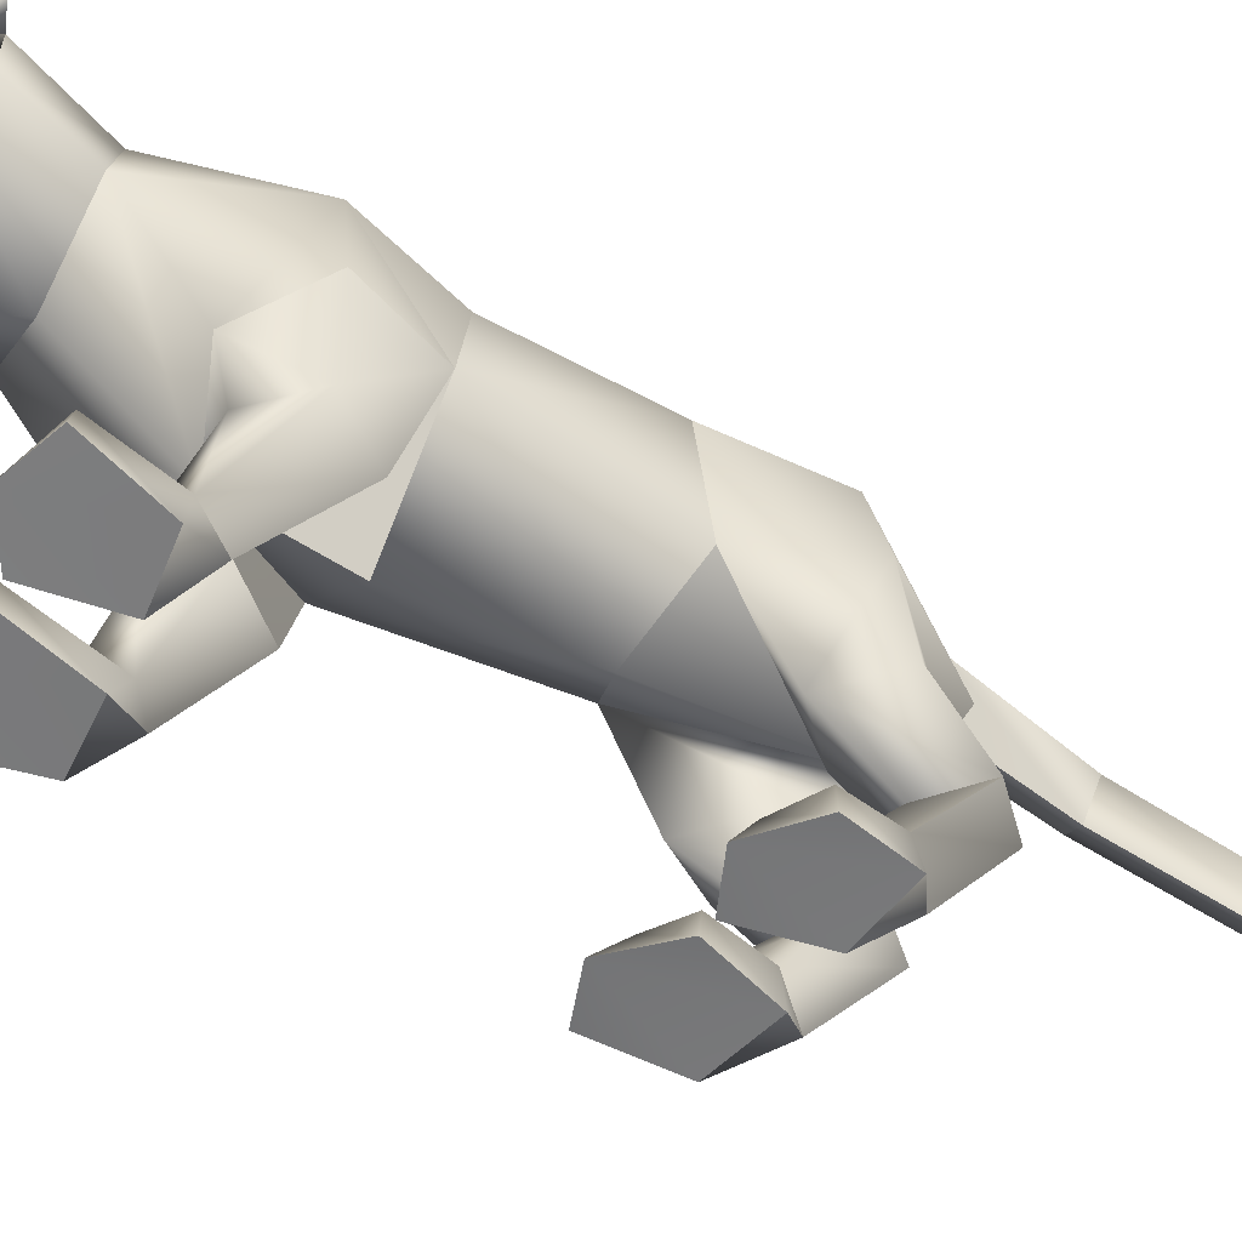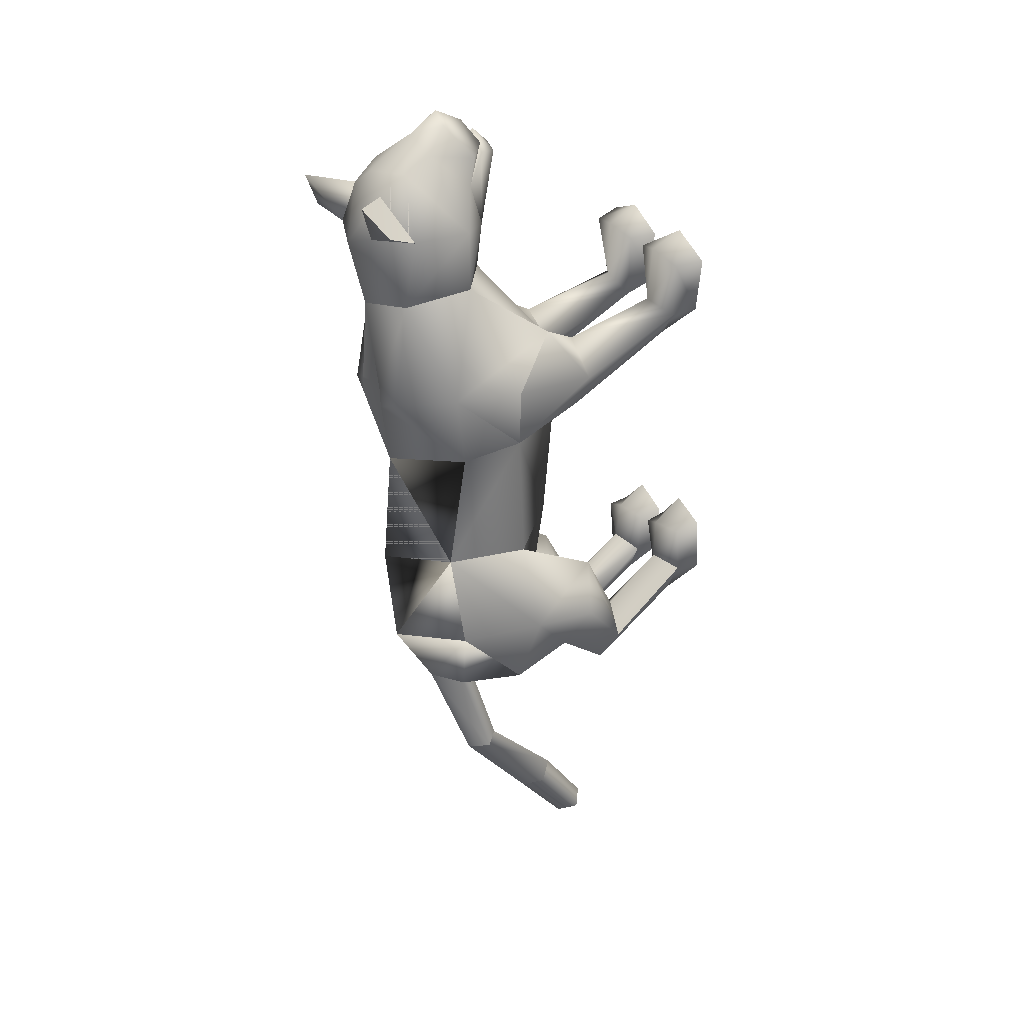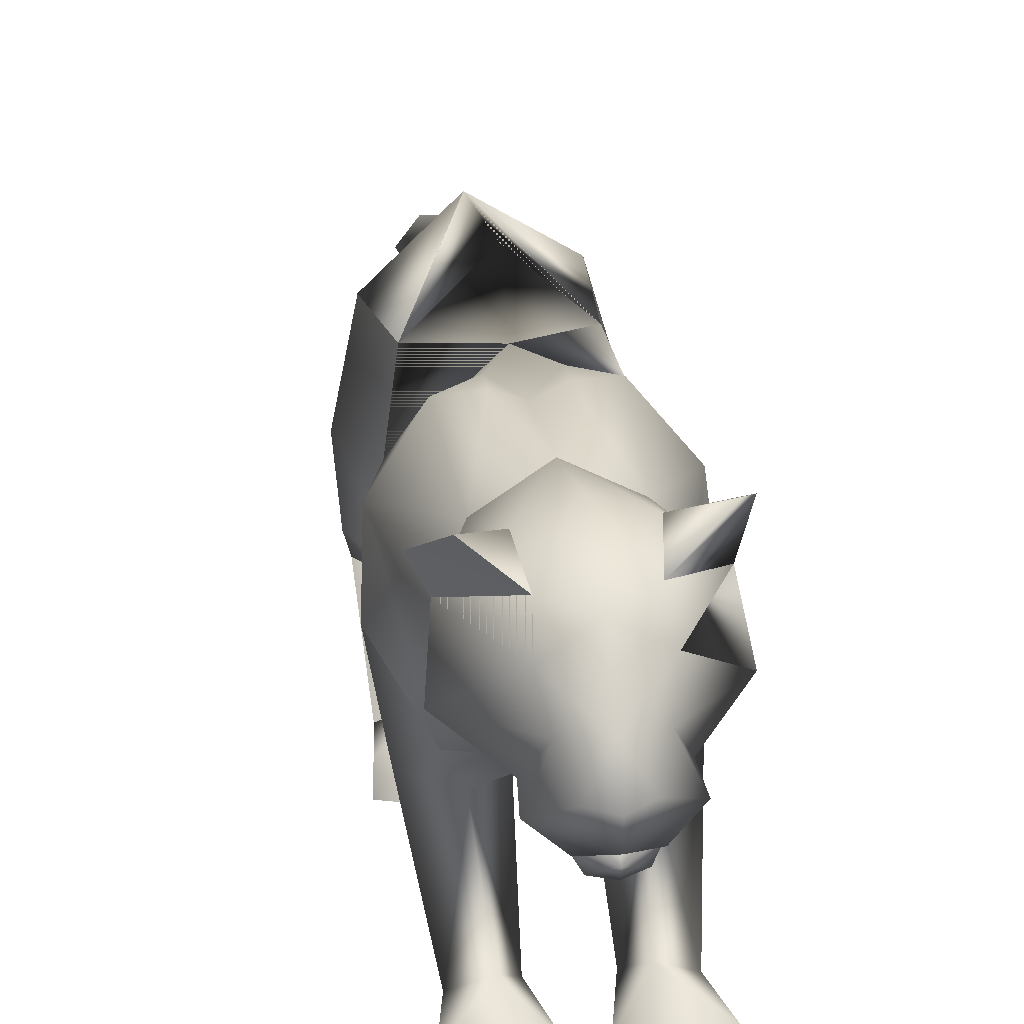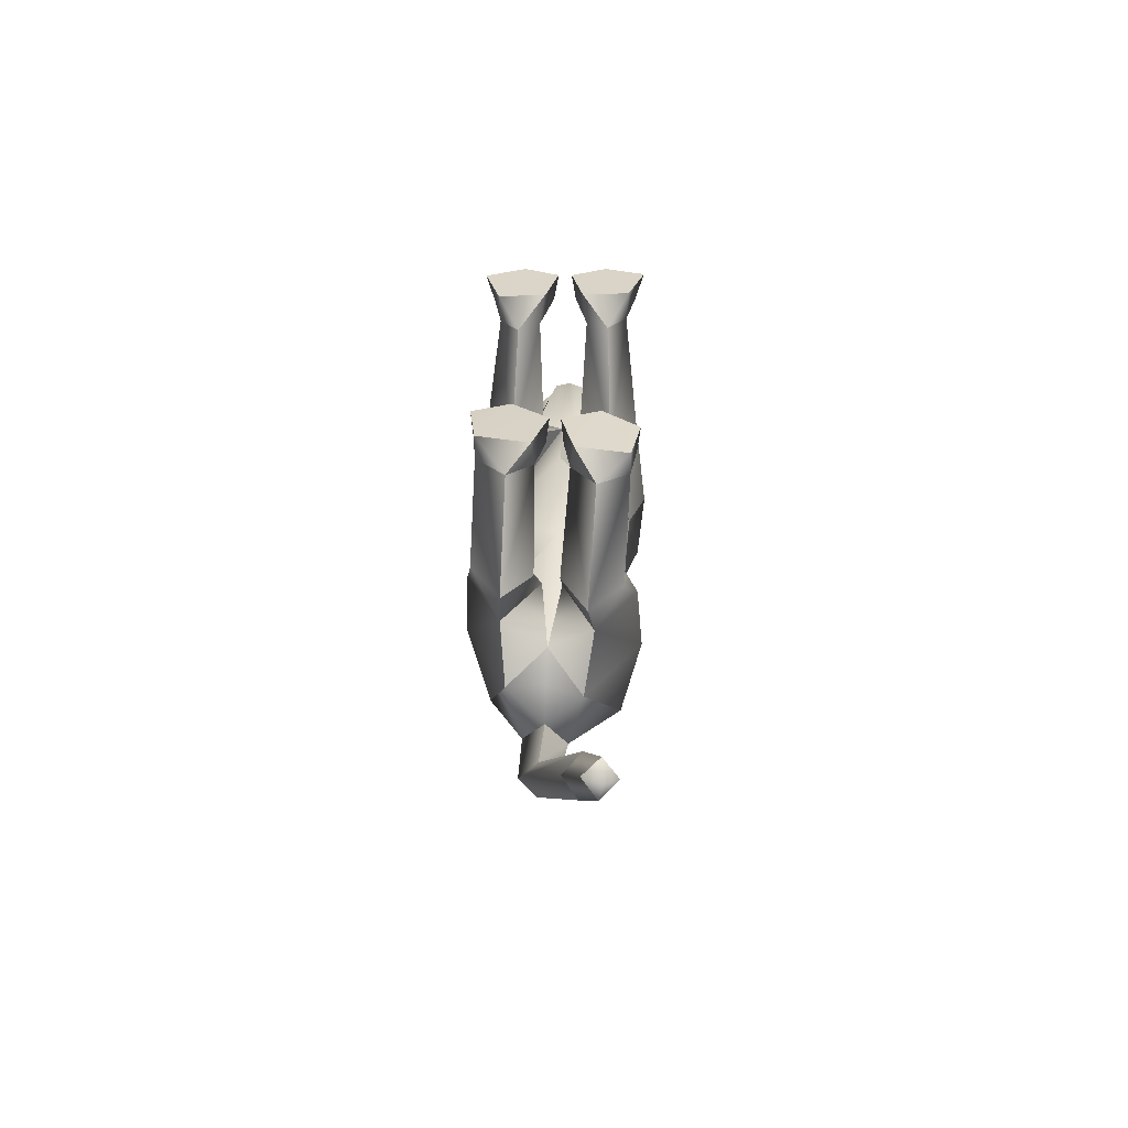
<metadata>
{"format":"obj","ext":"obj","renderer":"f3d","projection":"perspective","resolution":1024,"background":"white","views":[{"elev":-53.3,"azim":61.6,"up":"+Y"},{"elev":27.4,"azim":-115.1,"up":"+Z"},{"elev":26.5,"azim":-5.9,"up":"+Y"},{"elev":-55.8,"azim":2.8,"up":"+Z"}]}
</metadata>
<code>
o nodes[115]___standing_idle_wtf_meshes[0]
v -0.02479 0.206 0.5827
v -0.02036 0.1955 0.5969
v -0.02155 0.1624 0.5582
v 0.05111 0.2921 0.5894
v 0.1458 0.269 0.4567
v 0.05959 0.3537 0.5653
v -0.002048 0.3033 0.6209
v 0.03408 0.2531 0.6385
v 0.003309 0.1964 0.6343
v 0.08604 0.2158 0.5829
v 0.04636 0.1797 0.5985
v -0.03642 0.1739 0.5973
v -0.07975 0.2049 0.5812
v -9e-05 0.2499 0.6592
v -0.03348 0.2482 0.6375
v -0.05136 0.2867 0.587
v -0.06622 0.3449 0.5633
v -0.1521 0.2492 0.4602
v -0.004627 0.387 0.5601
v -0.02036 0.1955 0.5969
v -0.03854 0.1951 0.5846
v -0.02155 0.1624 0.5582
v -0.03854 0.1951 0.5846
v -0.02479 0.206 0.5827
v -0.02155 0.1624 0.5582
v 0.03143 0.2096 0.5833
v 0.03349 0.167 0.5588
v 0.02813 0.1988 0.5976
v 0.02813 0.1988 0.5976
v 0.03349 0.167 0.5588
v 0.04643 0.2005 0.5855
v 0.04643 0.2005 0.5855
v 0.03349 0.167 0.5588
v 0.03143 0.2096 0.5833
v -0.009396 0.4423 0.4268
v 0.167 0.1736 0.1212
v 0.167 0.1736 0.1212
v -0.1881 0.1565 0.1277
v -0.1881 0.1565 0.1277
v 0.003188 0.2088 0.6024
v 0.004635 0.1838 0.5969
v 0.05029 0.2024 0.5559
v 0.04462 0.2541 0.5478
v 0.04063 0.2298 0.5671
v -0.04296 0.1955 0.5558
v -0.03644 0.2248 0.5664
v -0.04347 0.2485 0.5472
v -0.03644 0.2248 0.5664
v -0.04347 0.2485 0.5472
v -0.04296 0.1955 0.5558
v 0.05029 0.2024 0.5559
v -0.04296 0.1955 0.5558
v 0.004635 0.1838 0.5969
v 0.005054 0.1711 0.6148
v 0.04924 0.1783 0.5785
v 0.03673 0.1447 0.5748
v 0.007377 0.1398 0.5861
v -0.02202 0.1391 0.5739
v -0.03848 0.1717 0.5778
v 0.003188 0.2088 0.6024
v 0.04063 0.2298 0.5671
v 0.05029 0.2024 0.5559
v 0.04462 0.2541 0.5478
v 0.004635 0.1838 0.5969
v -0.1306 0.4556 0.529
v -0.1693 0.4162 0.4765
v -0.1306 0.4556 0.529
v -0.1693 0.4162 0.4765
v 0.1391 0.4482 0.4622
v 0.1148 0.4793 0.5312
v 0.1391 0.4482 0.4622
v 0.1148 0.4793 0.5312
v -0.03784 0.1317 -0.5708
v 0.05462 -0.2685 0.2204
v 0.1041 -0.2498 0.3756
v 0.03167 -0.2594 0.3325
v 0.03167 -0.2594 0.3325
v 0.03816 -0.2055 0.3275
v 0.05462 -0.2685 0.2204
v 0.1498 -0.2617 0.2309
v 0.1847 -0.2473 0.347
v 0.1641 -0.195 0.3356
v 0.0974 -0.1872 0.3446
v 0.1847 -0.2473 0.347
v 0.1498 -0.2617 0.2309
v 0.05462 -0.2685 0.2204
v 0.1041 -0.2498 0.3756
v -0.023 -0.273 0.2163
v 0.004436 -0.2612 0.3317
v -0.06637 -0.2614 0.3691
v -0.118 -0.2776 0.2116
v -0.1482 -0.2703 0.3262
v -0.06637 -0.2614 0.3691
v -0.06814 -0.199 0.3382
v -0.134 -0.2162 0.3194
v 0.004436 -0.2612 0.3317
v -0.008215 -0.2087 0.3261
v -0.118 -0.2776 0.2116
v -0.023 -0.273 0.2163
v -0.023 -0.273 0.2163
v -0.1482 -0.2703 0.3262
v 0.1438 0.1439 -0.4394
v -0.1873 0.1107 -0.42
v 0.06737 -0.1225 -1.088
v 0.06753 -0.1053 -1.136
v 0.09433 -0.08947 -1.104
v 0.0327 -0.1011 -1.108
v 0.05945 -0.0658 -1.127
v 0.0327 -0.1011 -1.108
v 0.05945 -0.0658 -1.127
v 0.09433 -0.08947 -1.104
v 0.06737 -0.1225 -1.088
v 0.1358 -0.2853 -0.4496
v 0.03457 -0.2927 -0.4308
v 0.0109 -0.2873 -0.3202
v 0.08589 -0.2832 -0.29
v 0.07721 -0.2232 -0.3266
v 0.1564 -0.2823 -0.3545
v 0.01374 -0.2408 -0.3306
v 0.1479 -0.2356 -0.358
v 0.03457 -0.2927 -0.4308
v 0.08589 -0.2832 -0.29
v 0.1358 -0.2853 -0.4496
v 0.1564 -0.2823 -0.3545
v 0.03457 -0.2927 -0.4308
v 0.0109 -0.2873 -0.3202
v -0.1445 -0.2999 -0.3903
v -0.0419 -0.2972 -0.4189
v -0.1543 -0.2377 -0.2882
v -0.08239 -0.2245 -0.2955
v -0.1574 -0.2841 -0.2725
v -0.08144 -0.2815 -0.2471
v -0.009796 -0.2878 -0.3162
v -0.01856 -0.2414 -0.3251
v -0.0419 -0.2972 -0.4189
v -0.009796 -0.2878 -0.3162
v -0.08144 -0.2815 -0.2471
v -0.0419 -0.2972 -0.4189
v -0.1445 -0.2999 -0.3903
v -0.1574 -0.2841 -0.2725
v -0.02271 0.3856 0.1161
v -0.01687 0.4139 0.3017
v 0.1089 0.2525 0.3326
v 0.06794 0.3714 0.3069
v -0.1262 0.2372 0.3372
v -0.09968 0.3613 0.3103
v -0.004388 0.1684 0.3382
v -0.01687 0.4139 0.3017
v 0.06794 0.3714 0.3069
v 0.1089 0.2525 0.3326
v -0.1262 0.2372 0.3372
v -0.09968 0.3613 0.3103
v -0.004388 0.1684 0.3382
v -0.004045 -0.006647 0.005843
v -0.02515 0.3772 -0.03993
v 0.1164 0.2779 -0.02295
v -0.004045 -0.006647 0.005843
v -0.1543 0.2659 -0.01557
v 0.01585 0.413 0.1339
v 0.1124 0.07837 0.2158
v 0.1124 0.07837 0.2158
v -0.1192 0.06528 0.2192
v -0.0632 0.4086 0.1361
v -0.1192 0.06528 0.2192
v 0.08037 0.2017 0.4502
v -0.000345 0.2545 0.5065
v 0.08012 0.2242 0.5259
v -0.07639 0.2125 0.5259
v 0.08037 0.2017 0.4502
v 0.000881 0.1872 0.4369
v -0.079 0.1908 0.4511
v -0.079 0.1908 0.4511
v -0.0751 0.4177 0.4477
v -0.06341 0.3928 0.5255
v -0.1445 0.3569 0.4534
v -0.06341 0.3928 0.5255
v -0.1445 0.3569 0.4534
v -0.06341 0.3928 0.5255
v -0.0751 0.4177 0.4477
v -0.1445 0.3569 0.4534
v 0.05928 0.4264 0.448
v 0.05046 0.4003 0.5248
v 0.1233 0.3735 0.4487
v 0.1233 0.3735 0.4487
v 0.05928 0.4264 0.448
v 0.05046 0.4003 0.5248
v 0.05046 0.4003 0.5248
v -0.005286 0.01527 -0.235
v -0.01166 0.3907 -0.2724
v 0.03544 0.000378 0.1197
v 0.09907 -0.00412 0.04065
v 0.08939 0.008186 0.1856
v 0.1558 0.005565 0.1192
v 0.03544 0.000378 0.1197
v 0.09907 -0.00412 0.04065
v 0.09907 -0.00412 0.04065
v -0.03923 -0.003346 0.1205
v -0.106 -0.007541 0.04314
v -0.0902 -0.002621 0.1848
v -0.1596 -0.009634 0.1208
v -0.106 -0.007541 0.04314
v -0.03923 -0.003346 0.1205
v -0.106 -0.007541 0.04314
v -0.03278 0.3782 -0.4565
v -0.03278 0.3782 -0.4565
v 0.1032 -0.2141 0.171
v 0.1427 -0.2076 0.2224
v 0.08977 -0.1807 0.2378
v 0.1032 -0.2141 0.171
v 0.06043 -0.2154 0.1959
v 0.1032 -0.2141 0.171
v -0.03618 -0.2213 0.1907
v -0.06698 -0.191 0.2312
v -0.1176 -0.2239 0.206
v -0.08043 -0.2249 0.1583
v -0.08043 -0.2249 0.1583
v -0.08043 -0.2249 0.1583
v -0.08806 0.2469 -0.5841
v -0.04329 0.2099 -0.5884
v -0.04593 0.3045 -0.5727
v -0.002024 0.262 -0.5852
v -0.002024 0.262 -0.5852
v -0.04329 0.2099 -0.5884
v -0.04593 0.3045 -0.5727
v -0.04593 0.3045 -0.5727
v -0.08806 0.2469 -0.5841
v -0.04329 0.2099 -0.5884
v 0.03192 0.147 -0.5912
v 0.03192 0.147 -0.5912
v 0.03192 0.147 -0.5912
v -0.1118 0.1229 -0.5849
v -0.1118 0.1229 -0.5849
v -0.1118 0.1229 -0.5849
v -0.0194 0.2041 -0.7678
v -0.05026 0.1569 -0.7617
v -0.0574 0.2231 -0.779
v -0.0574 0.2231 -0.779
v -0.08858 0.1869 -0.7681
v -0.05026 0.1569 -0.7617
v -0.05026 0.1569 -0.7617
v -0.08858 0.1869 -0.7681
v -0.0574 0.2231 -0.779
v -0.05026 0.1569 -0.7617
v -0.0194 0.2041 -0.7678
v -0.0574 0.2231 -0.779
v -9.7e-05 -0.004136 -0.4461
v 0.05709 0.0353 -0.5396
v 0.1387 0.005733 -0.4633
v 0.05709 0.0353 -0.5396
v 0.08897 -0.03834 -0.3695
v 0.05709 0.0353 -0.5396
v -0.03789 -0.006812 -0.4417
v -0.1158 0.01427 -0.5273
v -0.1766 -0.01801 -0.4269
v -0.1158 0.01427 -0.5273
v -0.1099 -0.04333 -0.3405
v -0.1158 0.01427 -0.5273
v 0.03502 -0.02281 -0.9524
v 0.03502 -0.02281 -0.9524
v -0.003 0.007592 -0.975
v 0.02465 0.04658 -0.9939
v -0.003 0.007592 -0.975
v 0.03502 -0.02281 -0.9524
v 0.06149 0.01876 -0.9711
v 0.06149 0.01876 -0.9711
v 0.02465 0.04658 -0.9939
v 0.02465 0.04658 -0.9939
v 0.1144 -0.0722 -0.5537
v 0.04796 -0.06319 -0.6158
v -0.000629 -0.07982 -0.5338
v 0.04796 -0.06319 -0.6158
v 0.0636 -0.0962 -0.4834
v 0.1144 -0.0722 -0.5537
v 0.04796 -0.06319 -0.6158
v -0.000629 -0.07982 -0.5338
v 0.0636 -0.0962 -0.4834
v -0.048 -0.08361 -0.5277
v -0.1078 -0.08098 -0.5904
v -0.1628 -0.0943 -0.5076
v -0.1009 -0.1057 -0.4617
v -0.1078 -0.08098 -0.5904
v -0.048 -0.08361 -0.5277
v -0.1078 -0.08098 -0.5904
v -0.1628 -0.0943 -0.5076
v -0.1009 -0.1057 -0.4617
v 0.07602 -0.213 -0.3988
v 0.1338 -0.2357 -0.4385
v 0.1338 -0.2357 -0.4385
v 0.0721 -0.2486 -0.4902
v 0.07602 -0.213 -0.3988
v 0.0721 -0.2486 -0.4902
v 0.0721 -0.2486 -0.4902
v 0.02569 -0.2432 -0.4201
v 0.02569 -0.2432 -0.4201
v 0.0721 -0.2486 -0.4902
v -0.03854 -0.2461 -0.4105
v -0.08967 -0.2186 -0.3724
v -0.08947 -0.2586 -0.4629
v -0.1476 -0.2477 -0.384
v -0.08947 -0.2586 -0.4629
v -0.1476 -0.2477 -0.384
v -0.08947 -0.2586 -0.4629
v -0.08967 -0.2186 -0.3724
v -0.03854 -0.2461 -0.4105
v -0.08947 -0.2586 -0.4629
v 0.07104 0.4057 0.1126
v 0.01496 0.4116 0.09422
v 0.1486 0.3113 0.1229
v 0.1321 0.1494 -0.001586
v 0.1321 0.1494 -0.001586
v 0.1321 0.1494 -0.001586
v 0.1321 0.1494 -0.001586
v 0.1321 0.1494 -0.001586
v 0.1321 0.1494 -0.001586
v -0.1845 0.2936 0.132
v -0.1182 0.3952 0.1181
v -0.06409 0.4073 0.09655
v -0.1562 0.145 0.00362
v -0.1562 0.145 0.00362
v -0.1562 0.145 0.00362
v -0.1562 0.145 0.00362
v -0.1562 0.145 0.00362
v 0.09282 0.1215 -0.284
v 0.0957 0.2981 -0.2602
v 0.09282 0.1215 -0.284
v 0.0957 0.2981 -0.2602
v 0.0957 0.2981 -0.2602
v 0.09282 0.1215 -0.284
v 0.09842 0.3023 -0.4405
v 0.09842 0.3023 -0.4405
v 0.09842 0.3023 -0.4405
v -0.1212 0.2866 -0.2575
v -0.1097 0.1127 -0.2725
v -0.1212 0.2866 -0.2575
v -0.1097 0.1127 -0.2725
v -0.1097 0.1127 -0.2725
v -0.1212 0.2866 -0.2575
v -0.1534 0.2701 -0.4354
v -0.1533 0.2699 -0.4354
v -0.1533 0.2699 -0.4354
v -0.001843 0.02031 0.1699
v -0.001843 0.02031 0.1699
v -0.001843 0.02031 0.1699
v -0.001843 0.02031 0.1699
v -0.001843 0.02031 0.1699
v -0.001843 0.02031 0.1699
v -0.001843 0.02031 0.1699
v -0.03135 0.07492 -0.5319
v -0.03135 0.07492 -0.5319
v -0.03135 0.07492 -0.5319
v -0.7069 0.1002 1.193
v -0.7069 0.1002 1.193
v -0.002024 0.262 -0.5852
v -0.1533 0.2699 -0.4354
v -0.03278 0.3782 -0.4565
v -0.1212 0.2866 -0.2575
v -0.1522 0.2686 -0.4355
v -0.03166 0.3769 -0.4567
v -0.1201 0.2851 -0.2576
v -0.03293 0.3784 -0.4564
v -0.1213 0.2868 -0.2575
f 327 155 189
f 155 337 189
f 205 189 337
f 340 356 354
f 189 205 327
f 178 180 17
f 354 359 357
f 337 355 356
f 359 338 357
f 355 359 356
f 359 360 361
f 340 337 356
f 354 356 359
f 337 205 355
f 359 361 338
f 355 358 359
f 359 358 360
f 1 2 3
f 4 5 6
f 7 4 6
f 7 8 4
f 9 10 8
f 8 10 4
f 11 10 9
f 12 9 13
f 14 8 7
f 14 9 8
f 14 15 9
f 9 15 13
f 15 16 13
f 7 16 15
f 14 7 15
f 7 17 16
f 16 17 18
f 6 19 7
f 17 7 19
f 20 21 22
f 23 24 25
f 26 27 28
f 29 30 31
f 32 33 34
f 35 173 174
f 18 17 175
f 174 17 19
f 17 174 175
f 35 174 19
f 65 66 176
f 176 66 177
f 178 179 67
f 68 67 179
f 180 68 179
f 173 35 142
f 143 144 5
f 145 18 146
f 18 175 146
f 146 175 173
f 146 173 142
f 181 142 35
f 186 184 69
f 144 142 181
f 144 181 183
f 5 144 183
f 5 183 6
f 70 182 69
f 184 185 71
f 71 185 72
f 186 72 185
f 6 183 187
f 187 19 6
f 35 19 187
f 35 187 181
f 143 5 165
f 40 41 42
f 42 43 44
f 40 45 41
f 45 40 46
f 45 46 47
f 48 49 50
f 166 11 9
f 11 167 10
f 167 4 10
f 4 167 5
f 51 167 166
f 166 167 11
f 52 166 168
f 166 12 168
f 166 9 12
f 12 13 168
f 52 53 166
f 51 166 53
f 54 51 53
f 54 55 51
f 56 55 54
f 54 53 52
f 57 56 54
f 167 51 55
f 55 169 167
f 56 169 55
f 56 170 169
f 56 57 170
f 58 170 57
f 57 54 58
f 58 54 59
f 54 52 59
f 168 59 52
f 58 171 170
f 58 59 171
f 171 59 168
f 5 167 165
f 60 48 50
f 147 143 165
f 165 170 147
f 172 147 170
f 168 13 16
f 16 18 168
f 18 172 168
f 145 172 18
f 147 172 145
f 61 62 63
f 60 62 61
f 62 60 64
f 42 44 40
f 50 64 60
f 148 149 159
f 159 149 306
f 306 307 159
f 308 149 150
f 308 306 149
f 159 307 141
f 159 141 148
f 150 160 308
f 308 160 36
f 162 341 151
f 315 151 152
f 315 152 316
f 163 148 141
f 163 141 317
f 316 163 317
f 163 316 152
f 148 163 152
f 162 315 38
f 151 315 162
f 153 151 341
f 341 150 153
f 150 341 160
f 342 154 309
f 155 307 156
f 156 307 306
f 156 306 308
f 310 156 308
f 343 318 157
f 158 315 316
f 158 316 317
f 155 158 317
f 141 155 317
f 141 307 155
f 319 315 158
f 38 315 320
f 36 311 308
f 344 312 190
f 190 312 191
f 192 193 161
f 193 37 161
f 192 161 345
f 192 345 194
f 193 313 37
f 195 313 193
f 346 197 321
f 197 198 321
f 199 164 200
f 199 347 164
f 200 164 39
f 200 39 322
f 201 200 322
f 199 202 347
f 157 318 188
f 157 188 314
f 318 158 332
f 333 334 103
f 158 155 332
f 155 189 332
f 335 318 332
f 318 335 188
f 314 188 323
f 155 324 189
f 156 324 155
f 325 102 326
f 323 324 314
f 314 324 156
f 188 336 348
f 360 338 361
f 327 329 204
f 228 349 73
f 327 204 189
f 231 73 349
f 337 189 204
f 102 330 326
f 339 232 103
f 330 102 229
f 188 348 328
f 103 334 339
f 350 246 325
f 350 230 247
f 102 248 249
f 247 246 350
f 250 325 246
f 325 250 102
f 249 229 102
f 248 102 250
f 350 333 252
f 253 103 232
f 103 253 254
f 350 255 233
f 255 350 252
f 256 252 333
f 254 256 103
f 333 103 256
f 340 218 231
f 231 218 219
f 340 220 218
f 73 231 219
f 73 219 228
f 228 219 221
f 331 228 221
f 331 221 220
f 331 220 205
f 340 205 220
f 206 195 207
f 74 75 76
f 77 78 79
f 80 75 74
f 80 81 75
f 82 208 83
f 82 207 208
f 84 85 82
f 82 85 207
f 207 85 209
f 85 86 209
f 87 82 83
f 77 87 78
f 78 87 83
f 192 194 210
f 195 193 207
f 79 210 211
f 194 196 210
f 84 82 87
f 192 207 193
f 78 210 79
f 78 208 210
f 78 83 208
f 207 192 208
f 211 210 196
f 210 208 192
f 277 278 257
f 253 279 254
f 252 277 257
f 277 256 280
f 256 254 279
f 279 280 256
f 252 256 277
f 279 253 281
f 268 269 249
f 246 270 250
f 246 251 270
f 270 251 271
f 250 268 248
f 249 248 268
f 268 250 272
f 270 272 250
f 296 282 297
f 282 296 283
f 298 283 296
f 297 284 299
f 284 297 285
f 285 297 282
f 300 301 281
f 281 301 279
f 127 302 128
f 301 302 127
f 301 127 129
f 129 303 301
f 130 131 132
f 133 130 132
f 133 134 130
f 133 135 134
f 131 129 127
f 130 129 131
f 129 130 303
f 134 303 130
f 134 304 303
f 134 135 304
f 135 305 304
f 136 137 138
f 137 139 138
f 137 140 139
f 212 199 213
f 88 89 90
f 91 90 92
f 93 94 95
f 96 97 93
f 97 94 93
f 97 213 94
f 95 94 213
f 95 213 214
f 95 214 98
f 214 215 98
f 98 215 99
f 96 100 97
f 97 100 212
f 97 212 213
f 216 214 201
f 214 213 199
f 100 217 212
f 217 203 212
f 202 212 203
f 199 212 202
f 101 93 95
f 101 95 98
f 91 88 90
f 201 214 200
f 199 200 214
f 286 287 273
f 288 113 289
f 113 114 289
f 115 116 117
f 117 116 118
f 269 268 288
f 119 117 290
f 120 288 290
f 291 269 288
f 292 293 274
f 275 274 293
f 115 117 119
f 276 275 286
f 293 286 275
f 118 113 120
f 119 290 294
f 273 276 286
f 119 294 121
f 121 294 295
f 120 290 117
f 288 120 113
f 122 123 124
f 117 118 120
f 122 125 123
f 115 119 121
f 126 125 122
f 234 353 235
f 223 235 353
f 236 224 234
f 237 238 225
f 238 226 225
f 238 239 226
f 227 226 239
f 234 224 222
f 240 241 258
f 104 105 106
f 105 107 108
f 259 260 109
f 110 109 261
f 242 262 241
f 243 263 244
f 109 260 261
f 111 261 264
f 244 263 265
f 104 107 105
f 110 261 111
f 111 259 112
f 105 108 106
f 259 111 264
f 109 112 259
f 265 245 244
f 258 241 262
f 266 245 265
f 267 262 242
f 158 337 155
f 327 156 155
f 327 331 205
f 6 184 5
f 72 186 69
f 205 354 355
f 354 358 355
f 358 338 360
f 205 340 354
f 354 357 358
f 358 357 338

</code>
